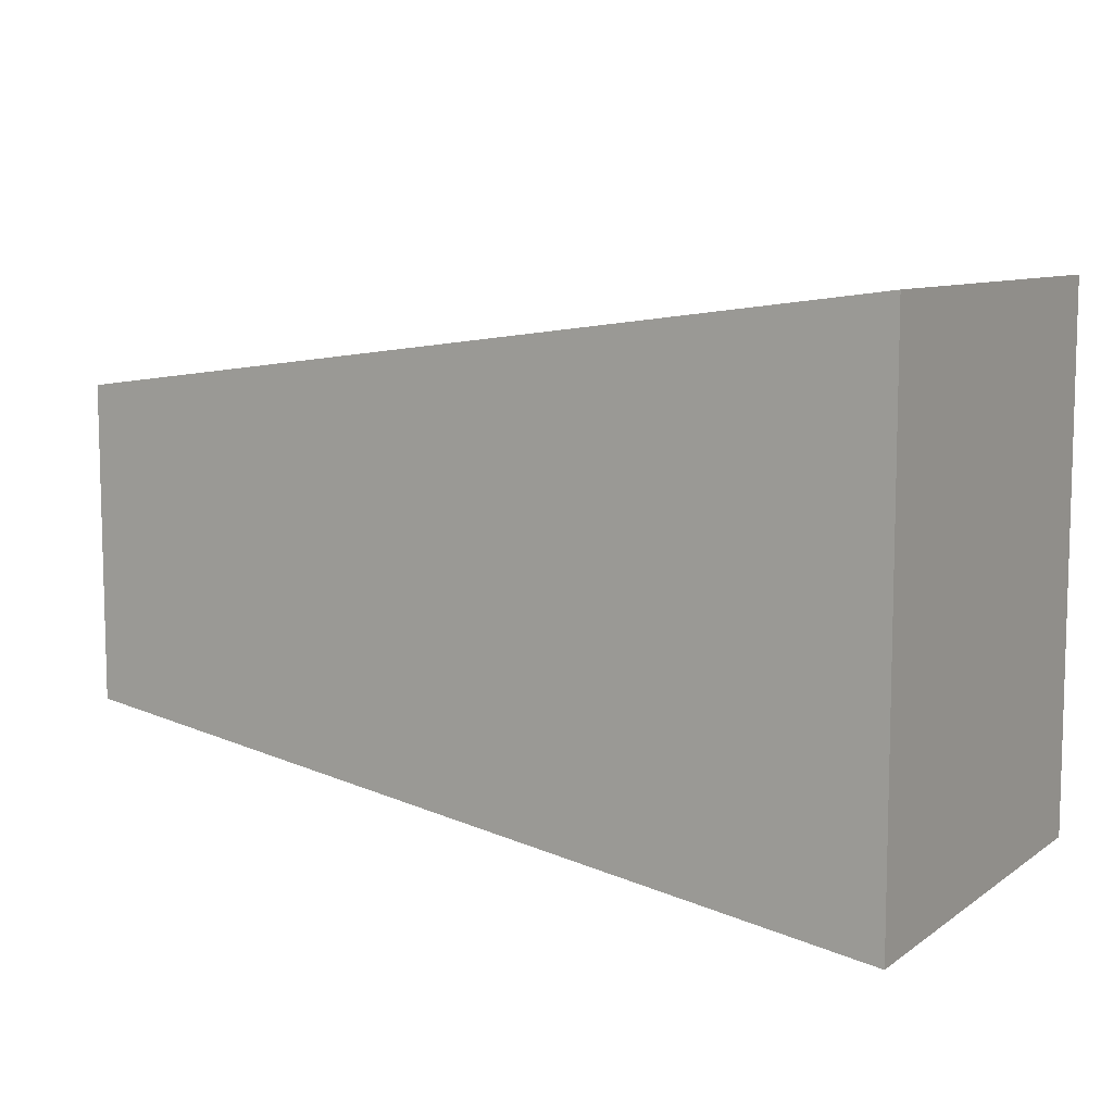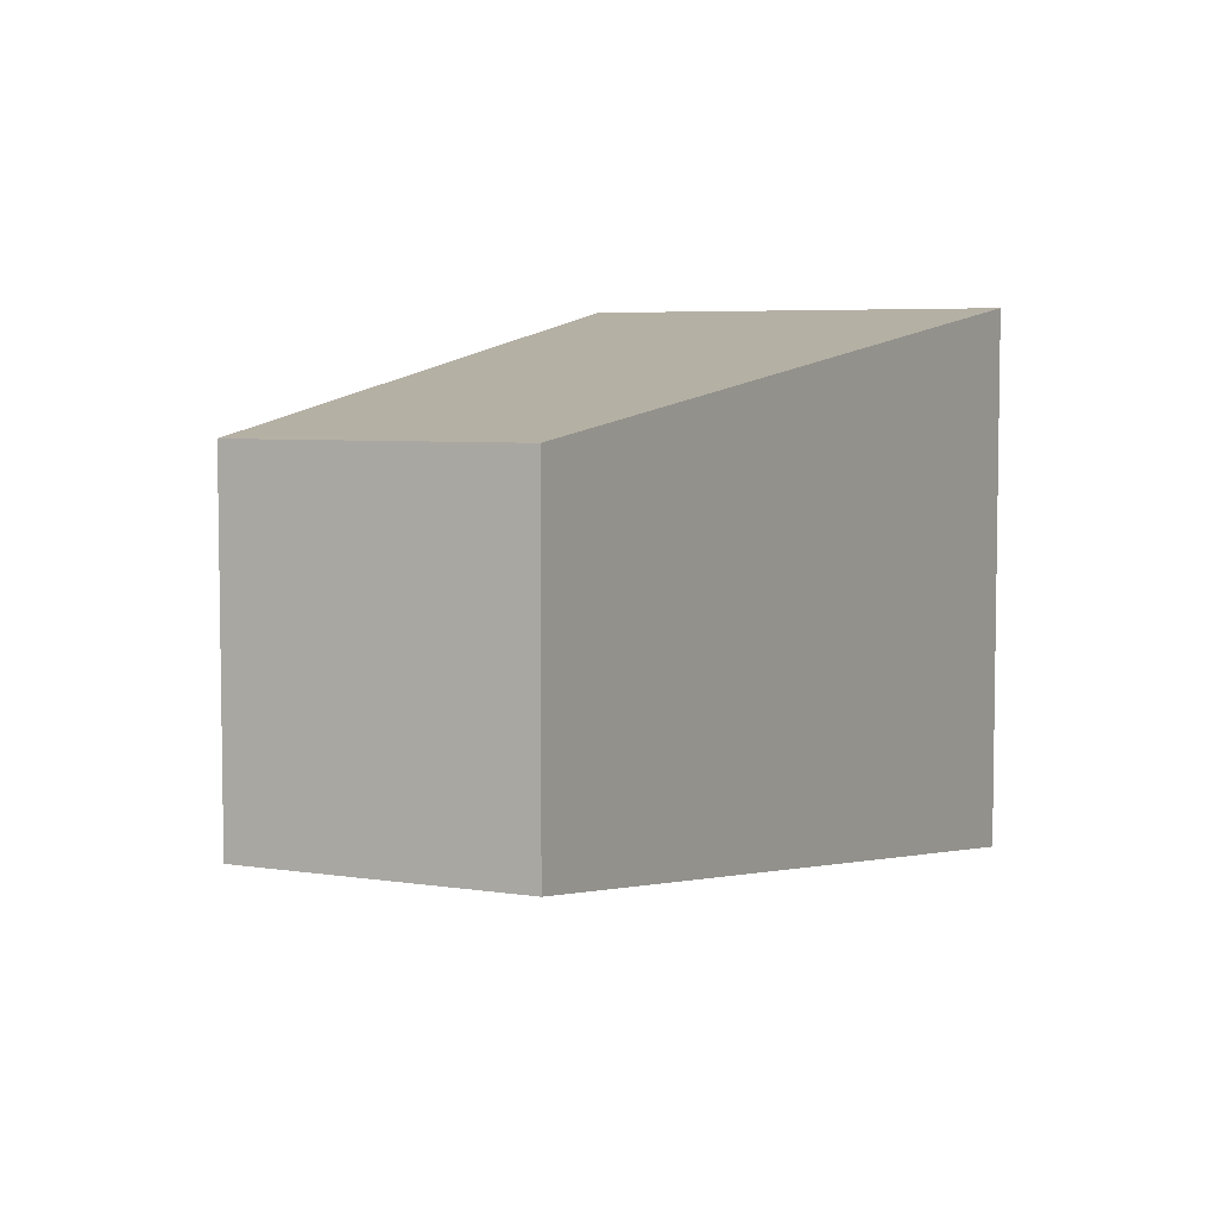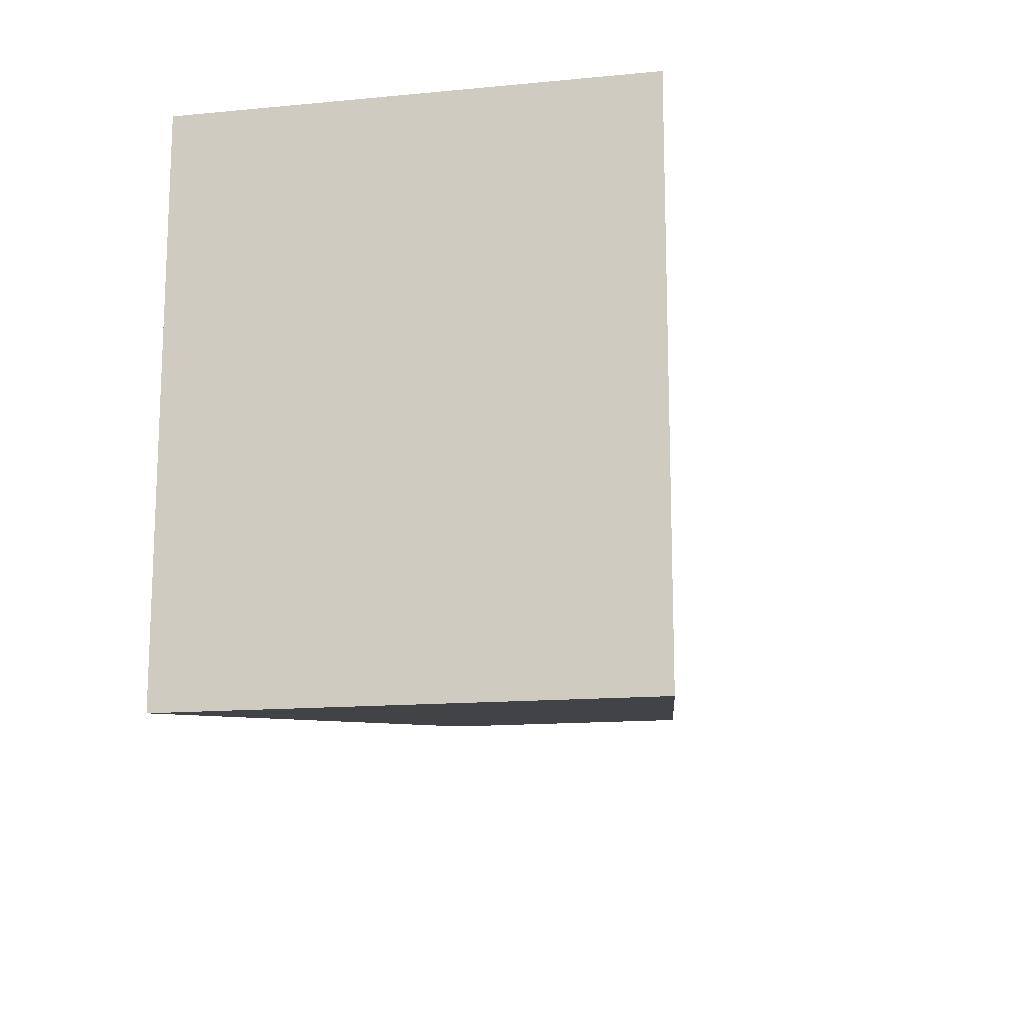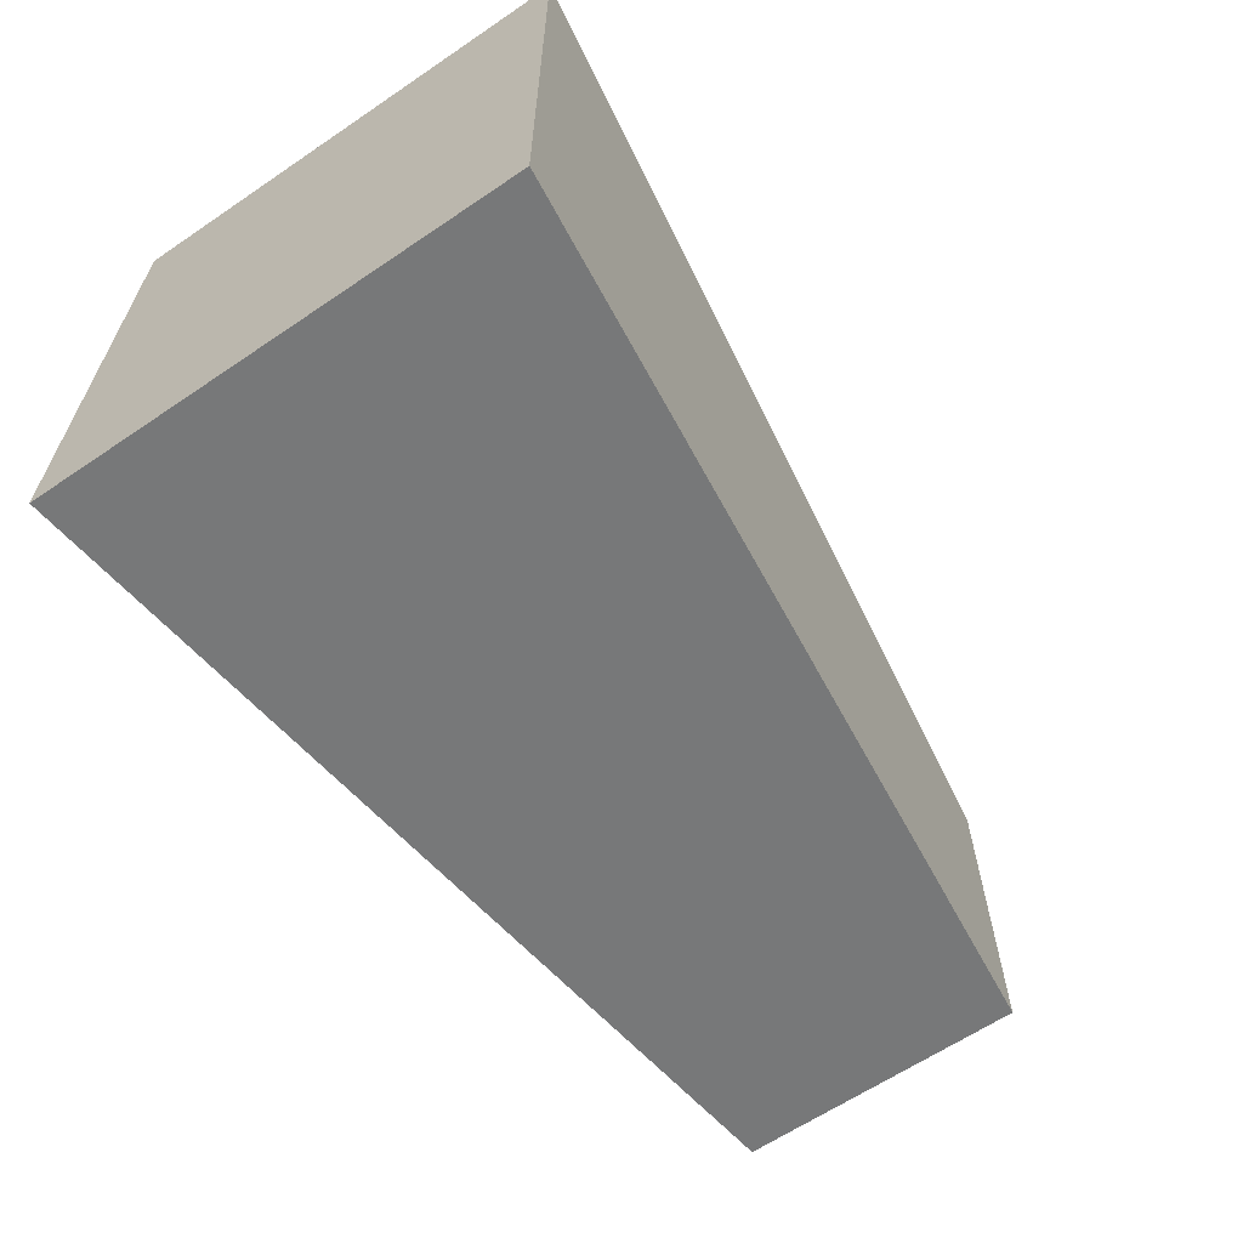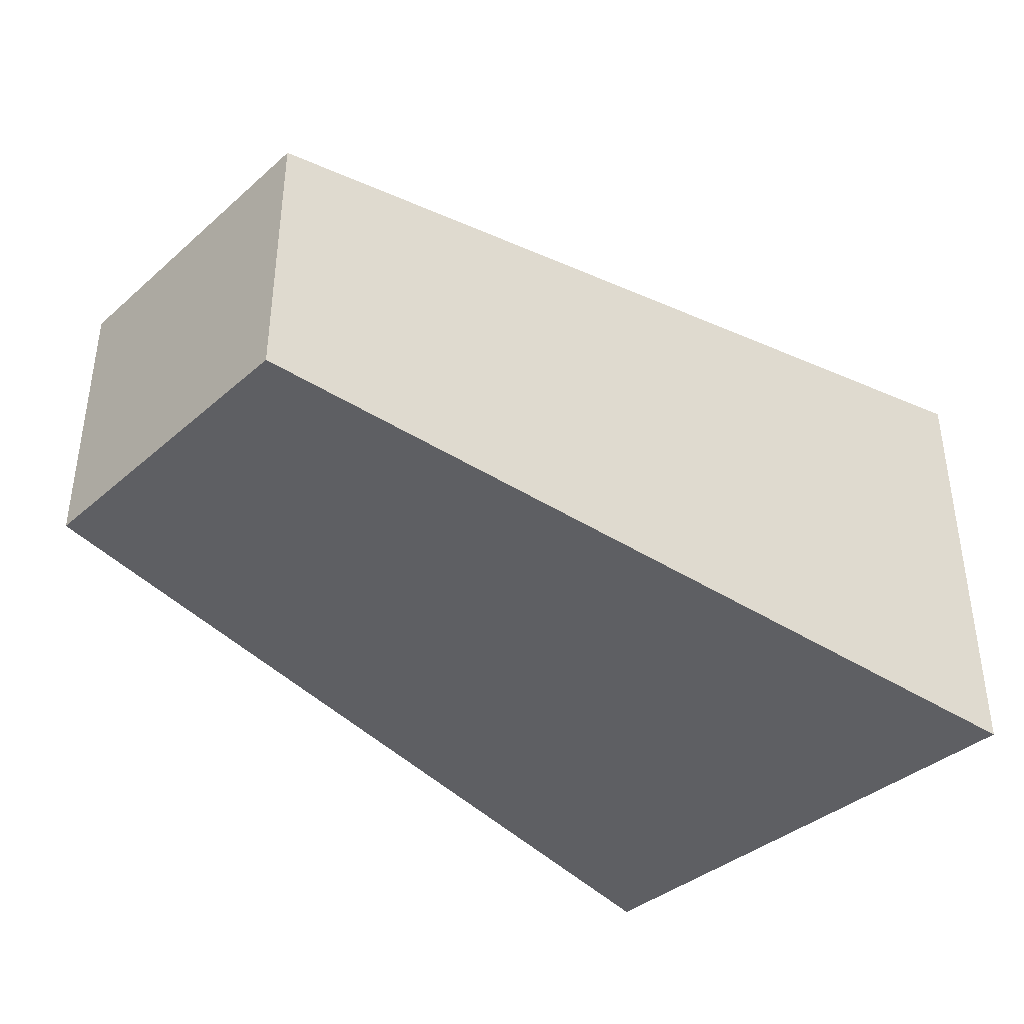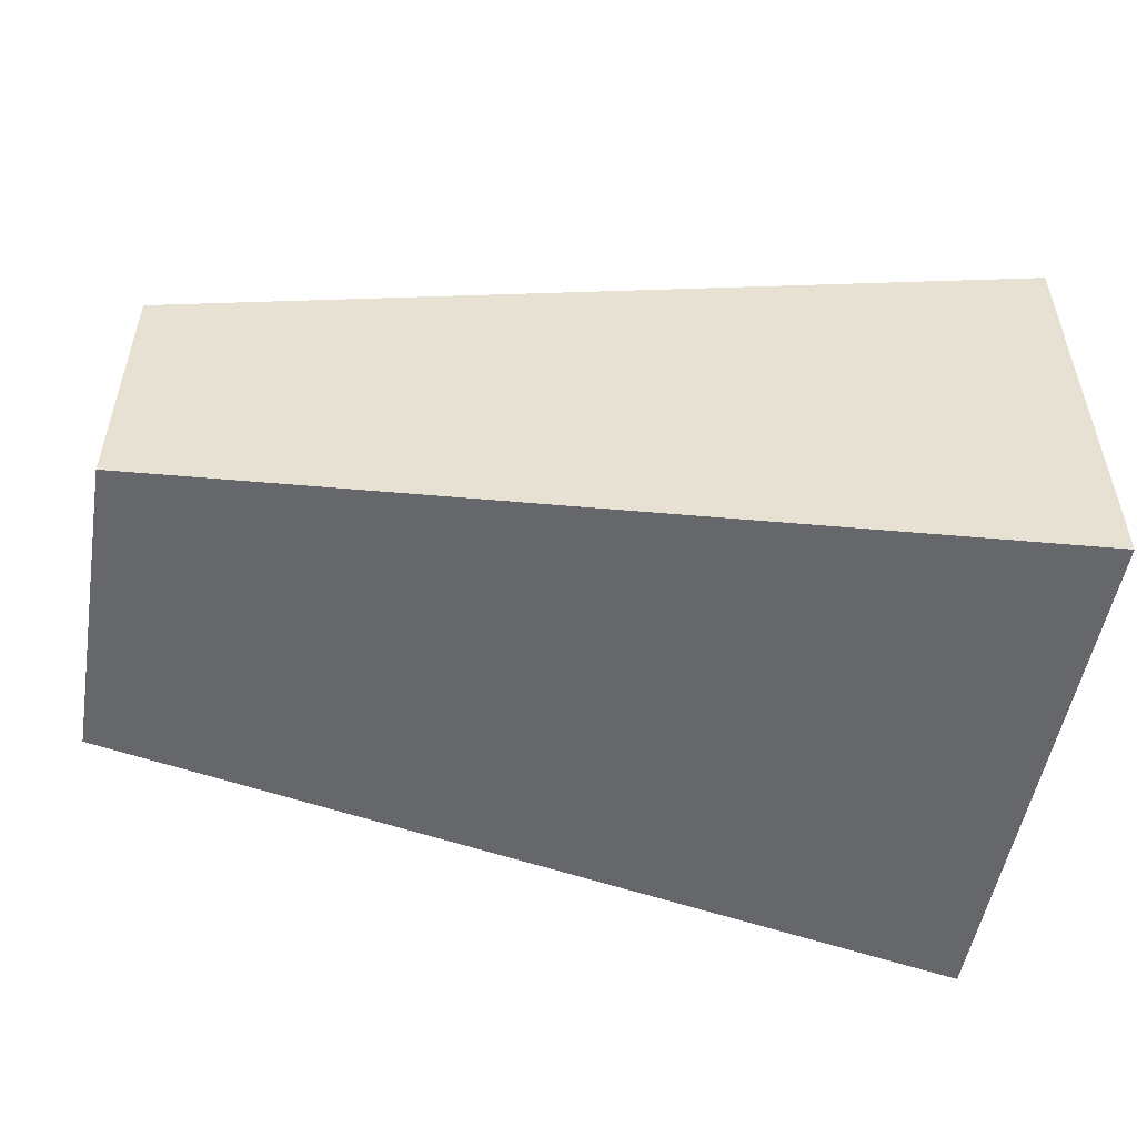
<metadata>
{"format":"obj","ext":"obj","renderer":"f3d","projection":"perspective","resolution":1024,"background":"white","views":[{"elev":8.9,"azim":30.4,"up":"+Z"},{"elev":5.5,"azim":-64.3,"up":"+Z"},{"elev":-14.3,"azim":101.7,"up":"+Z"},{"elev":-63.1,"azim":124.4,"up":"+Z"},{"elev":-38.4,"azim":-42.5,"up":"+Y"},{"elev":-52.0,"azim":-9.7,"up":"+Y"}]}
</metadata>
<code>
o 立方体.006_立方体.012
v -0.3087 -0.3642 -0.4737
v -0.3087 0.4126 -0.4737
v -0.3087 -0.3642 0.4737
v -0.3087 0.4126 0.4737
v -1.83 -0.2508 -0.2776
v -1.83 0.2166 -0.2776
v -1.83 -0.2508 0.2776
v -1.83 0.2166 0.2776
f 2 3 1
f 3 8 7
f 8 5 7
f 6 1 5
f 7 1 3
f 4 6 8
f 2 4 3
f 3 4 8
f 8 6 5
f 6 2 1
f 7 5 1
f 4 2 6

</code>
